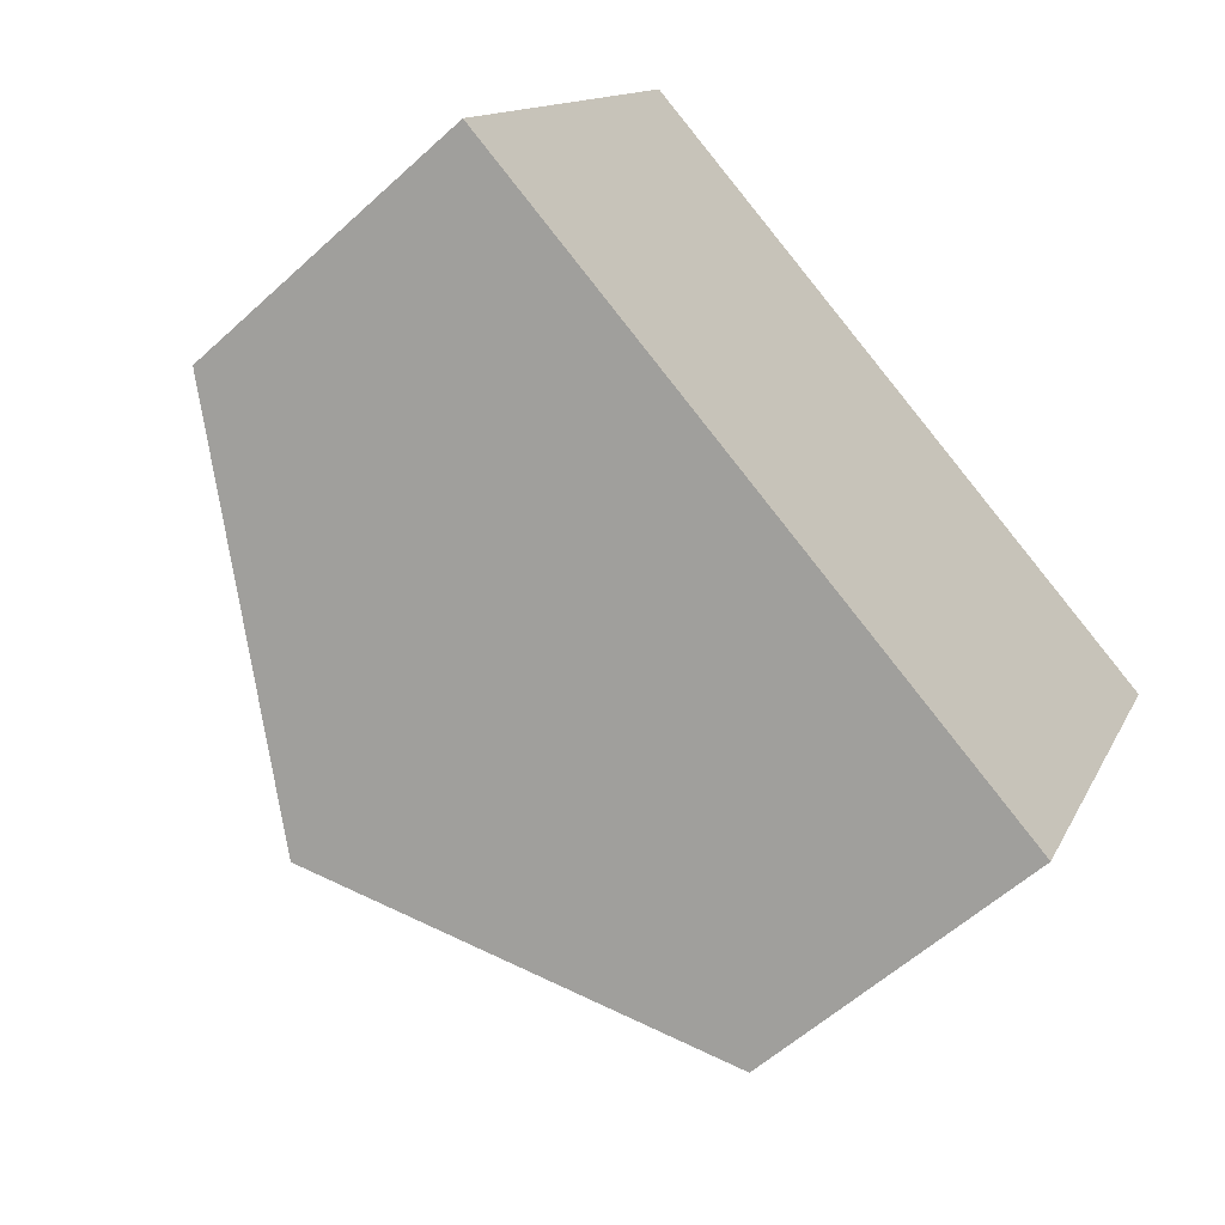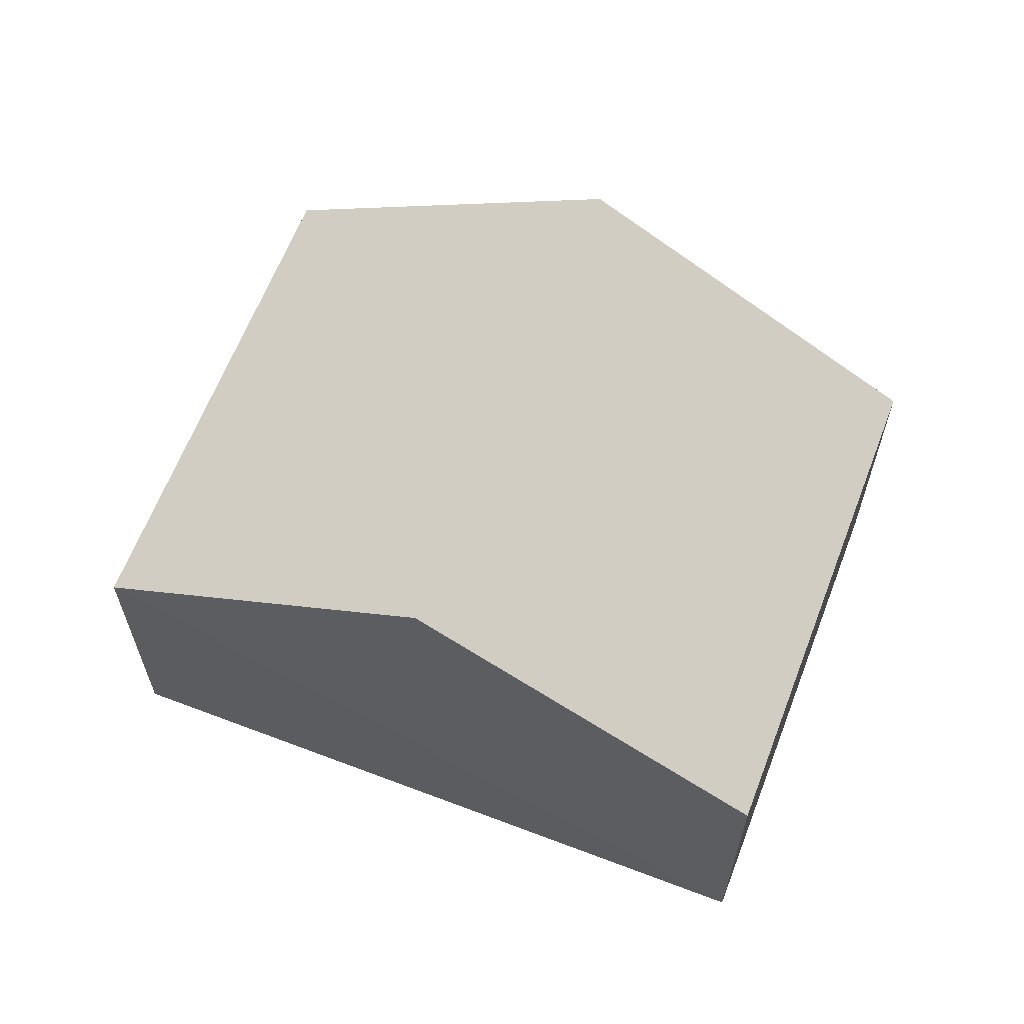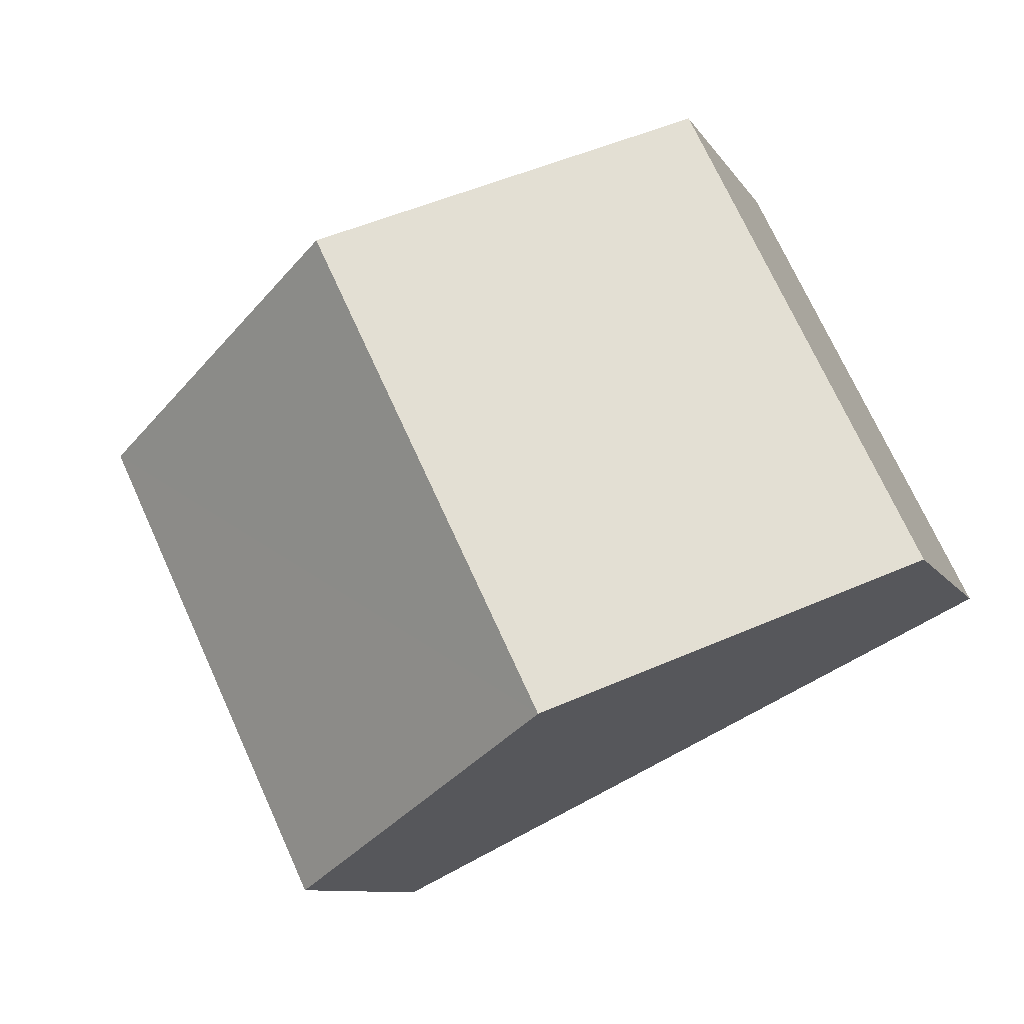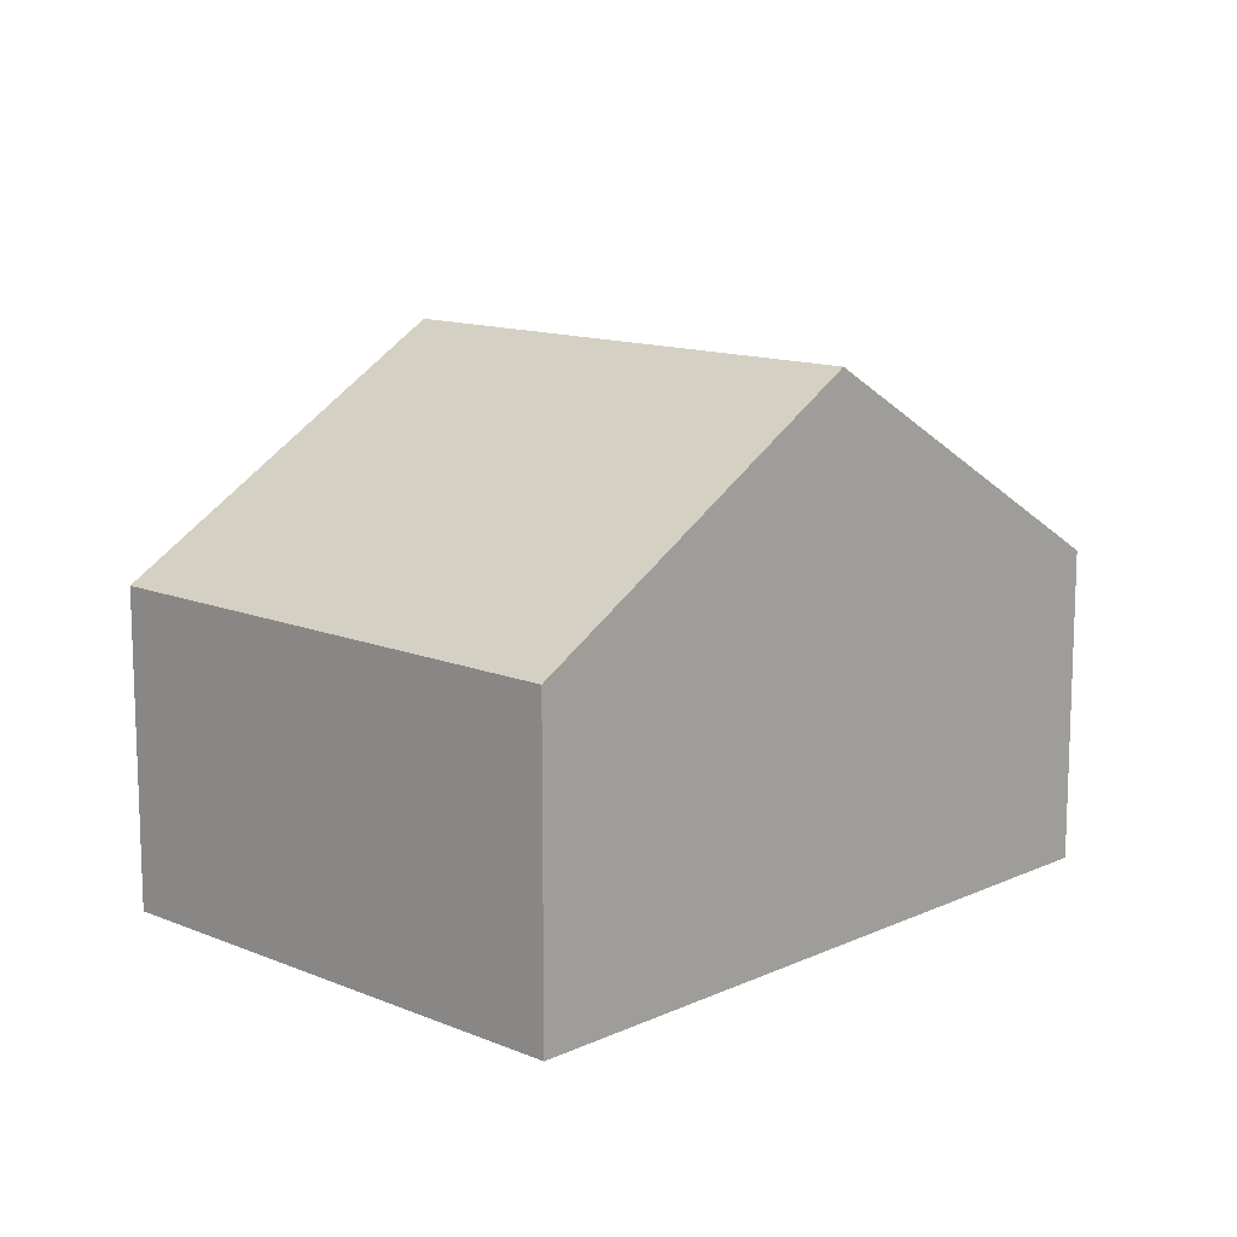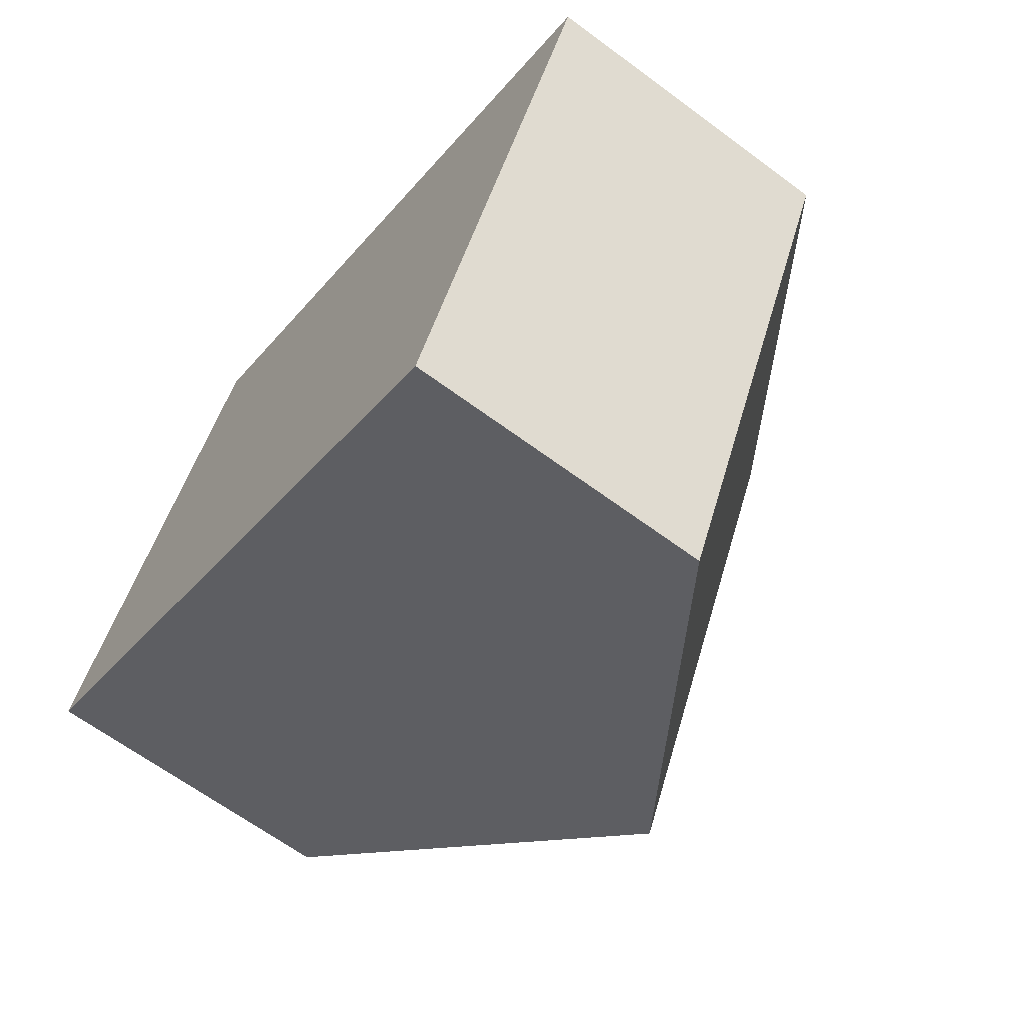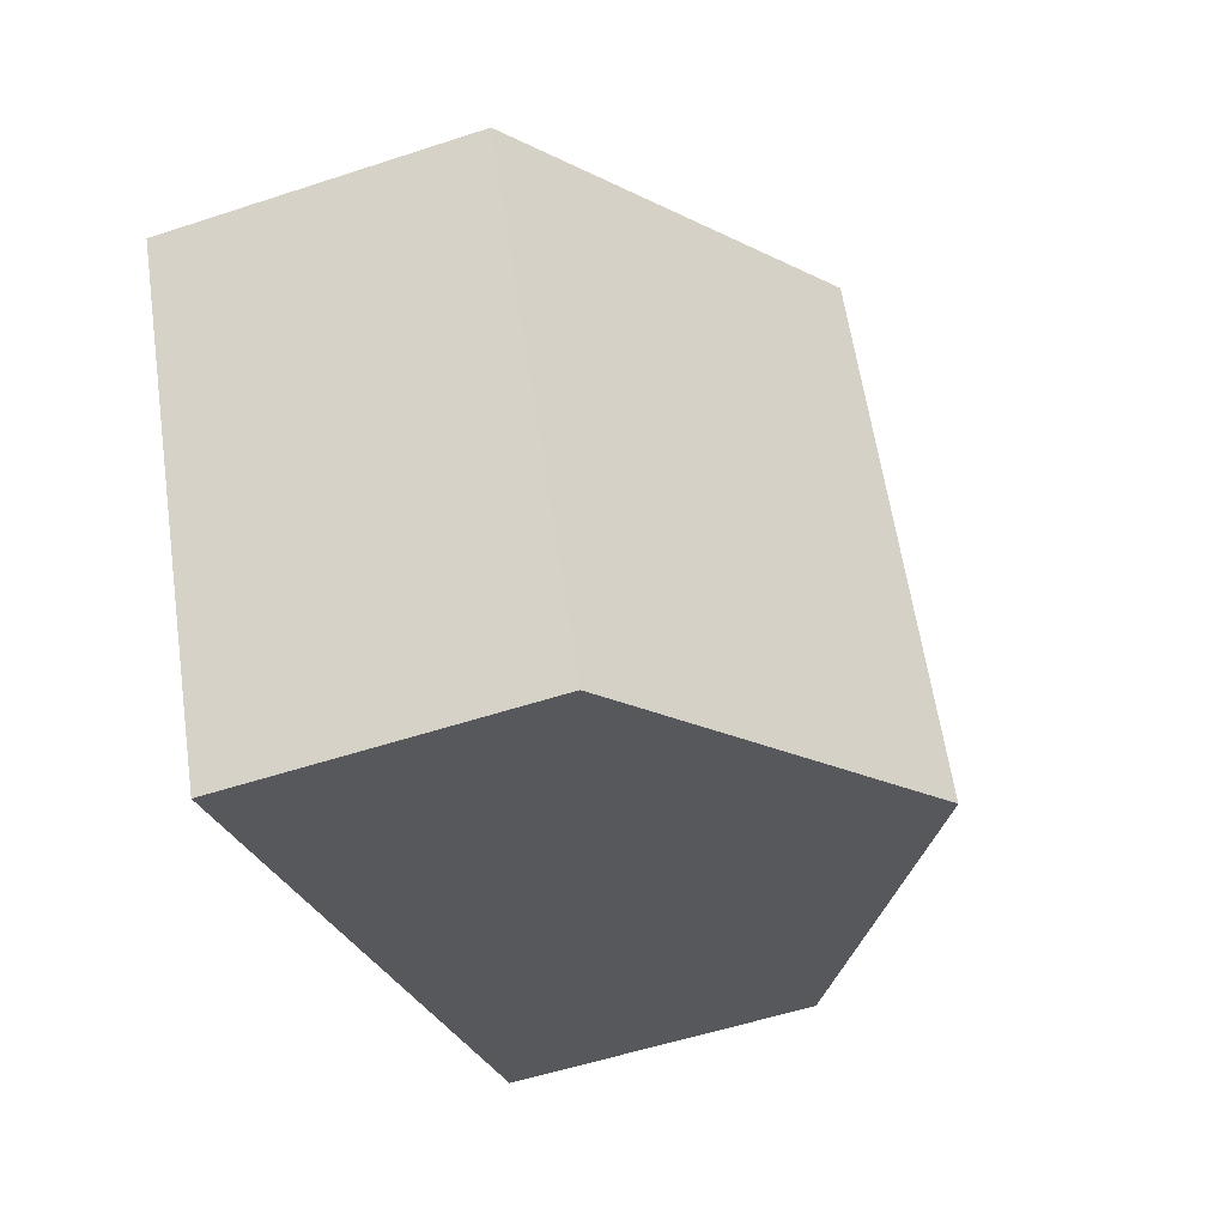
<metadata>
{"format":"obj","ext":"obj","renderer":"f3d","projection":"perspective","resolution":1024,"background":"white","views":[{"elev":-57.6,"azim":-46.5,"up":"+Z"},{"elev":63.4,"azim":-133.1,"up":"+Y"},{"elev":-9.6,"azim":-161.0,"up":"+Z"},{"elev":12.8,"azim":159.5,"up":"+Y"},{"elev":-64.6,"azim":53.2,"up":"+Z"},{"elev":-54.3,"azim":109.3,"up":"+Z"}]}
</metadata>
<code>
v  1.872 2.989 -0.908
v  5.066 1.774 0.907
v  3.745 1.774 -1.817
v  3.194 2.989 1.815
v  1.322 1.774 2.724
v  0 1.774 1.086e-16
v  0 0 0
v  1.322 -1.668e-16 2.724
v  3.194 -1.111e-16 1.815
v  5.066 -5.554e-17 0.907
v  3.745 1.113e-16 -1.817
v  1.872 5.56e-17 -0.908
g defaultobject
f 1 2 3
f 2 1 4
f 5 1 6
f 1 5 4
f 7 5 6
f 5 7 8
f 8 4 5
f 4 8 2
f 2 8 9
f 2 9 10
f 10 3 2
f 3 10 11
f 1 7 6
f 7 1 3
f 7 3 12
f 12 3 11
f 9 11 10
f 11 9 8
f 11 8 12
f 12 8 7

</code>
